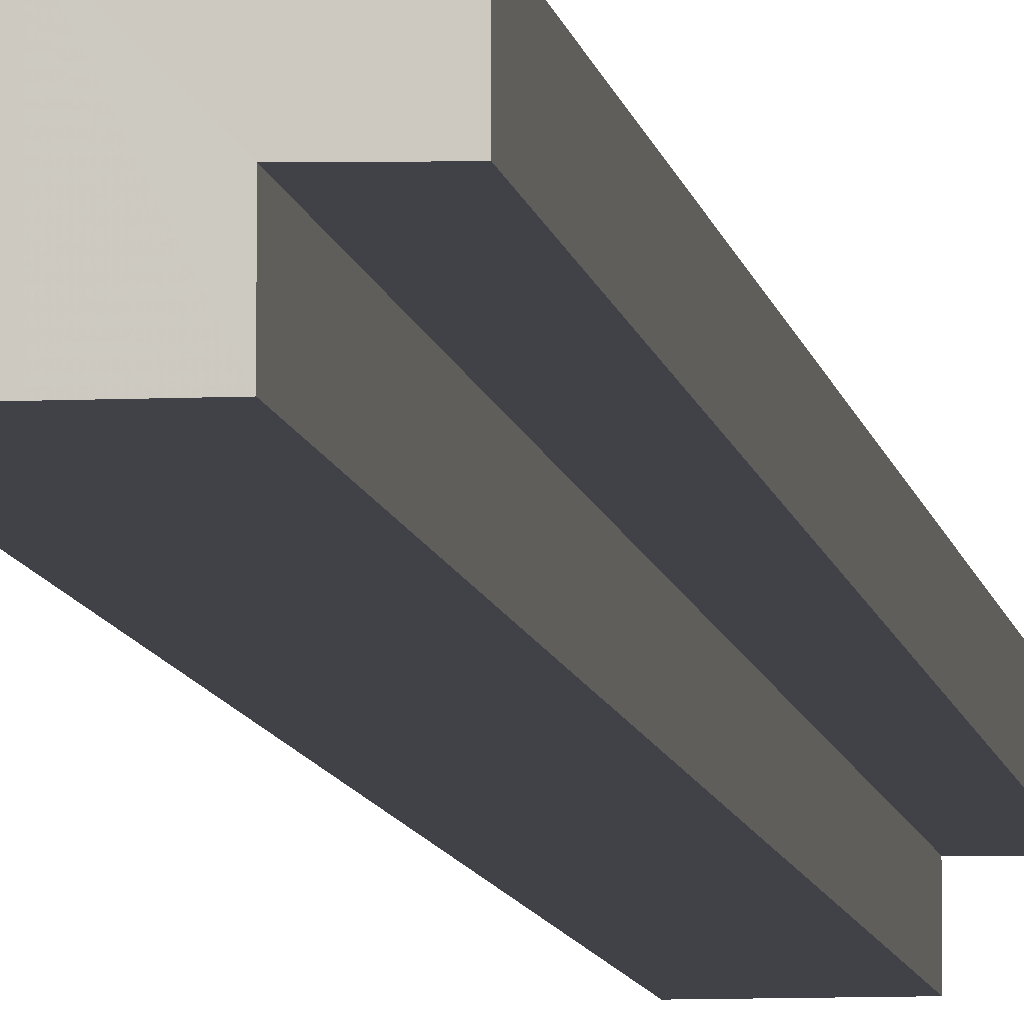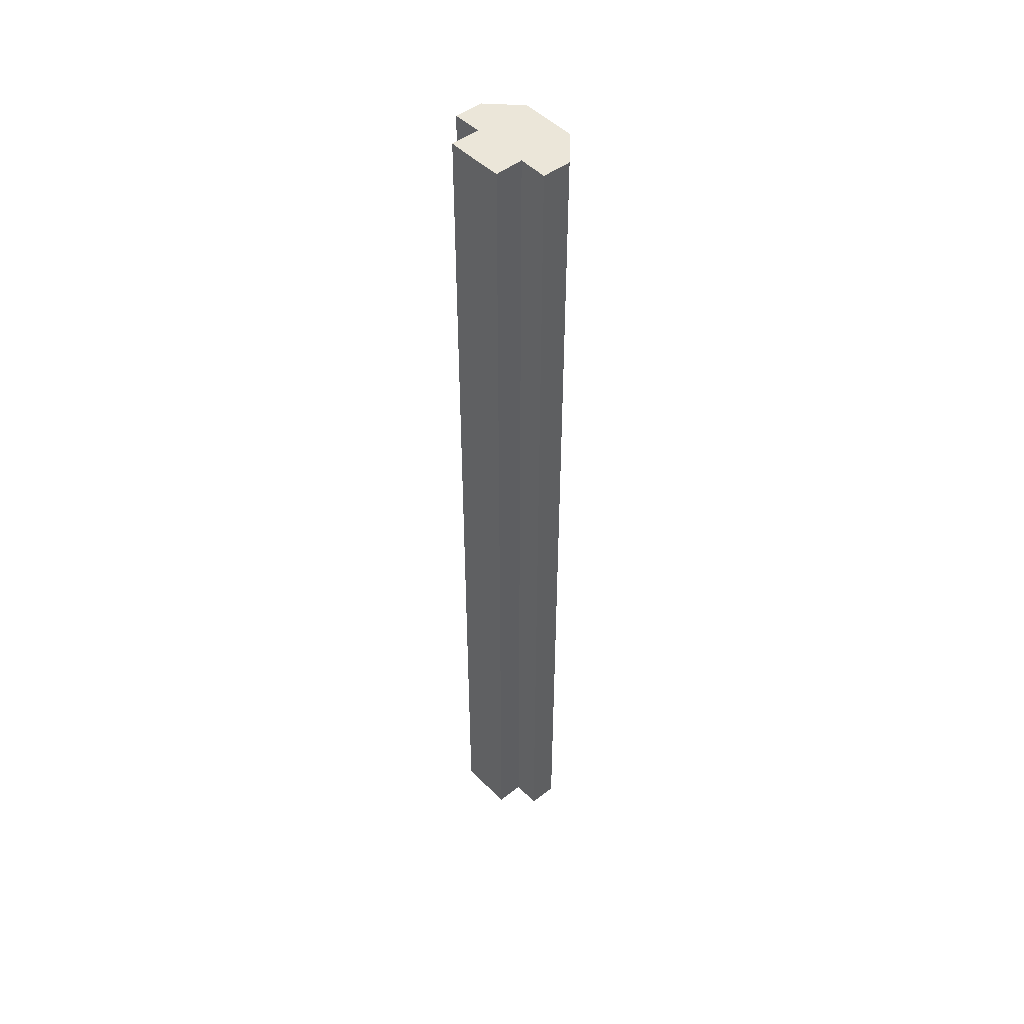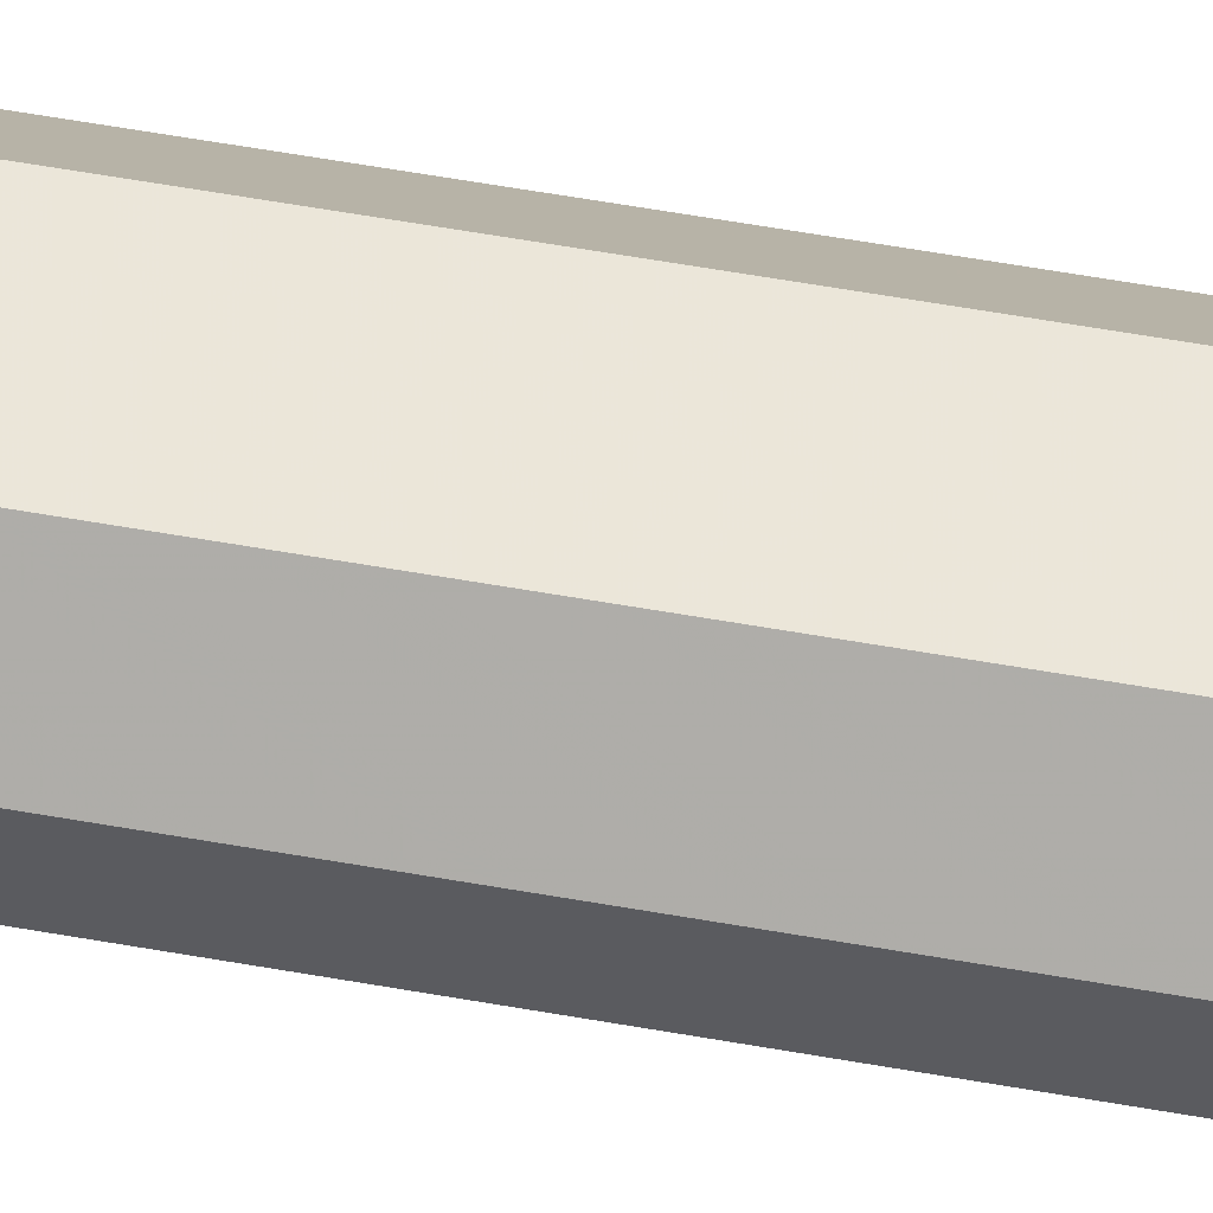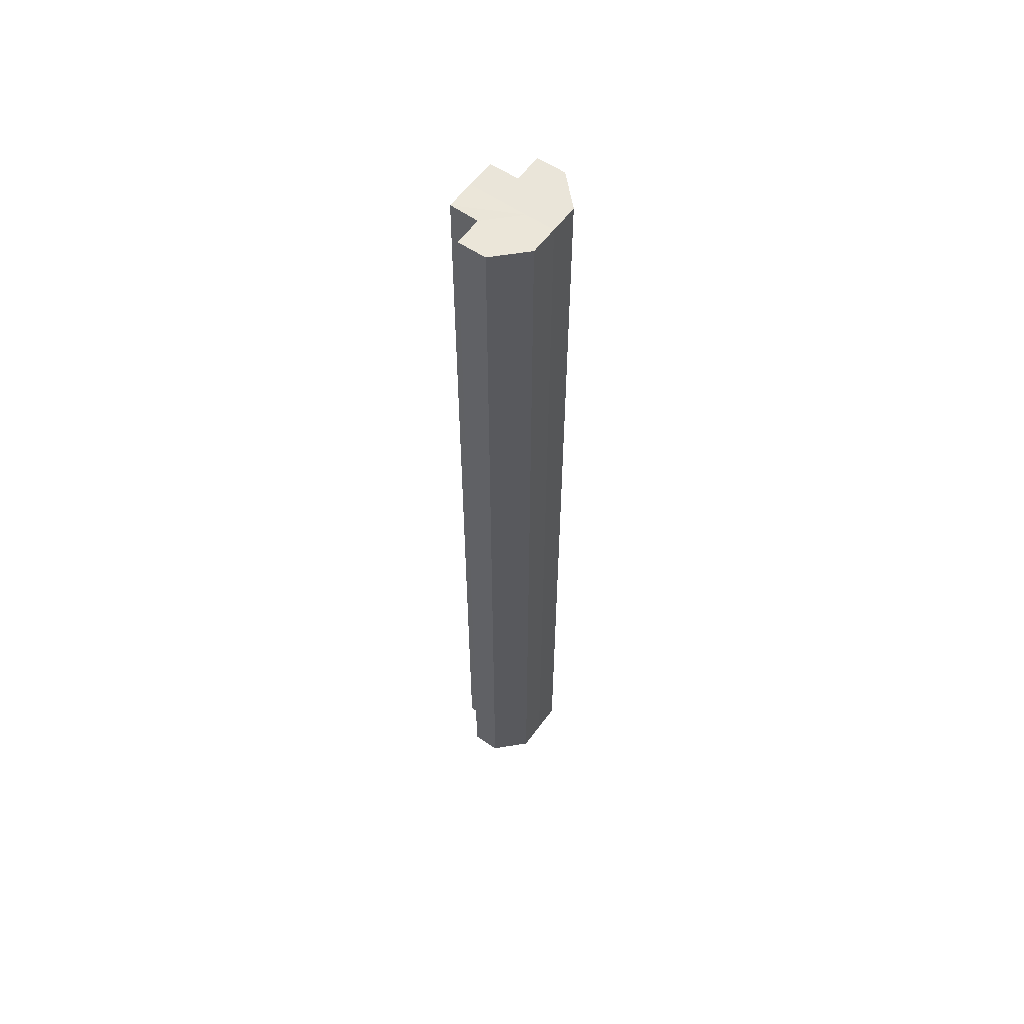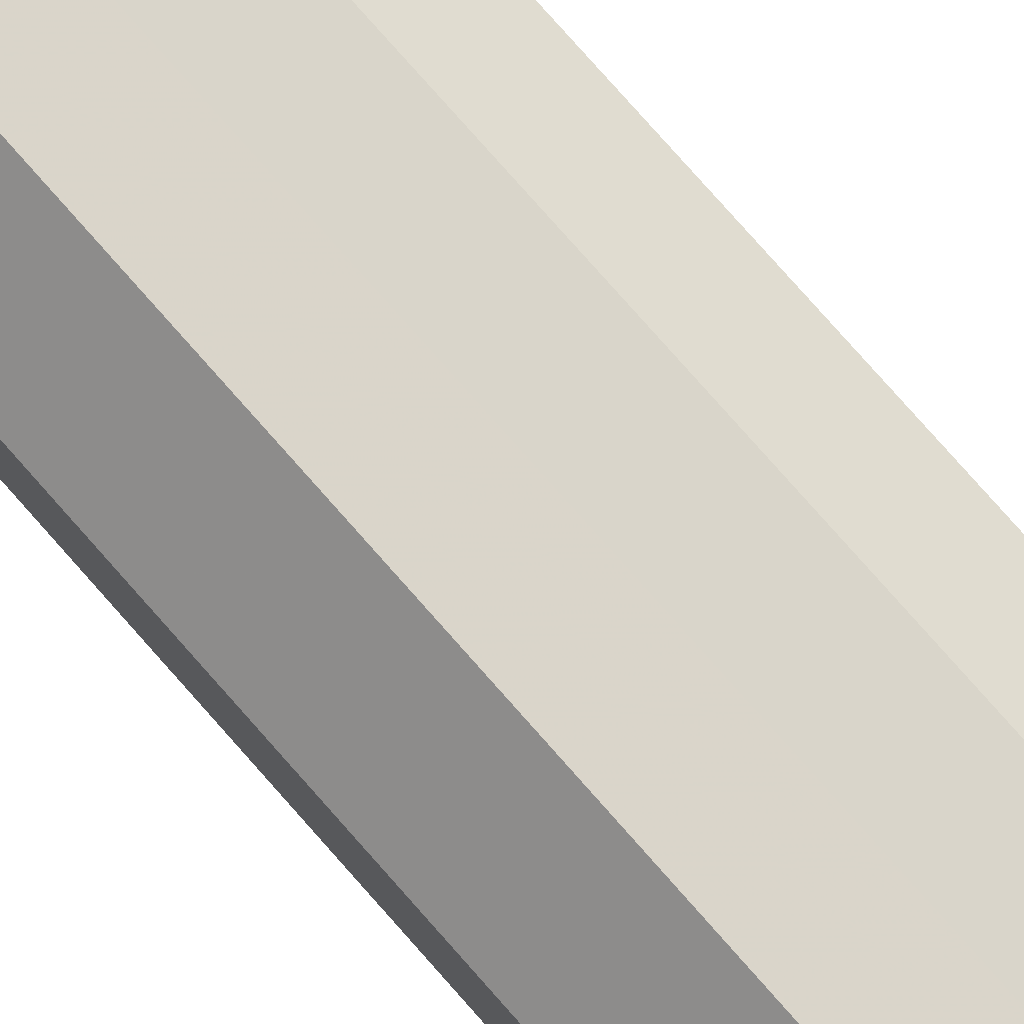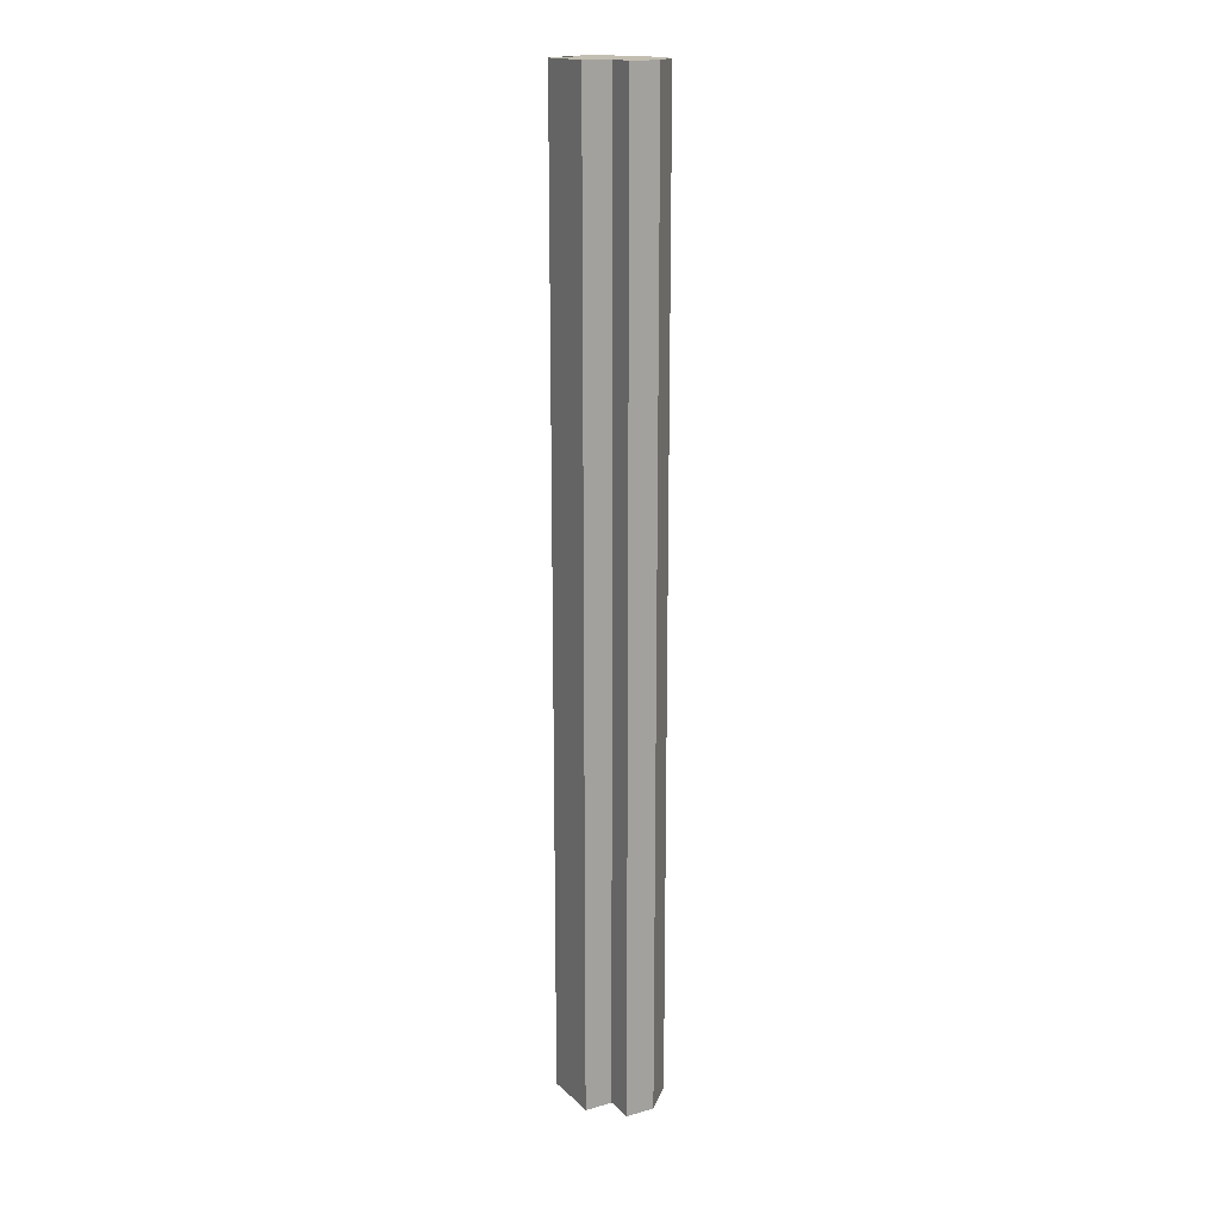
<metadata>
{"format":"obj","ext":"obj","renderer":"f3d","projection":"perspective","resolution":1024,"background":"white","views":[{"elev":-6.8,"azim":-172.9,"up":"+Y"},{"elev":47.6,"azim":48.7,"up":"+Z"},{"elev":55.3,"azim":100.8,"up":"+Y"},{"elev":57.7,"azim":125.6,"up":"+Z"},{"elev":73.9,"azim":139.1,"up":"+Y"},{"elev":17.0,"azim":60.4,"up":"+Z"}]}
</metadata>
<code>
o 17584
v 2210 1871 14.54
v 2210 1871 14.54
v 2210 1871 14.21
v 2210 1871 14.54
v 2210 1871 14.21
v 2210 1871 14.54
v 2210 1871 14.21
v 2210 1871 14.54
v 2210 1871 14.21
v 2210 1871 14.54
v 2210 1871 14.21
v 2210 1871 14.54
v 2210 1871 14.21
v 2210 1871 14.54
v 2210 1871 14.21
v 2210 1871 14.54
v 2210 1871 14.21
v 2210 1871 14.54
v 2210 1871 14.21
v 2210 1871 14.54
v 2210 1871 14.21
v 2210 1871 14.54
v 2210 1871 14.21
v 2210 1871 14.54
v 2210 1871 14.21
v 2210 1871 14.54
v 2210 1871 14.54
v 2210 1871 14.54
v 2210 1871 14.54
v 2210 1871 14.54
v 2210 1871 14.54
v 2210 1871 14.54
v 2210 1871 14.21
v 2210 1871 14.21
v 2210 1871 14.54
v 2210 1871 14.54
v 2210 1871 14.54
v 2210 1871 14.21
v 2210 1871 14.21
v 2210 1871 14.54
v 2210 1871 14.54
v 2210 1871 14.54
v 2210 1871 14.54
v 2210 1871 14.21
v 2210 1871 14.21
v 2210 1871 14.54
v 2210 1871 14.21
v 2210 1871 14.54
v 2210 1871 14.54
v 2210 1871 14.21
v 2210 1871 14.21
v 2210 1871 14.54
v 2210 1871 14.54
v 2210 1871 14.21
v 2210 1871 14.21
v 2210 1871 14.54
v 2210 1871 14.54
v 2210 1871 14.54
v 2210 1871 14.54
v 2210 1871 14.54
v 2210 1871 14.21
v 2210 1871 14.21
v 2210 1871 14.21
v 2210 1871 14.21
v 2210 1871 14.21
v 2210 1871 14.21
v 2210 1871 14.21
v 2210 1871 14.21
v 2210 1871 14.21
v 2210 1871 14.21
v 2210 1871 14.21
v 2210 1871 14.21
v 2210 1871 14.21
v 2210 1871 14.21
f 1 2 3
f 2 4 5
f 6 1 7
f 4 8 9
f 8 10 11
f 10 12 13
f 7 14 15
f 15 16 17
f 17 18 19
f 19 20 21
f 21 22 23
f 23 24 25
f 26 24 27
f 26 27 28
f 26 28 29
f 26 29 30
f 26 30 31
f 26 32 24
f 33 32 34
f 35 36 33
f 26 37 32
f 38 37 39
f 40 41 38
f 26 42 37
f 26 43 42
f 44 43 45
f 26 46 43
f 47 48 44
f 26 49 46
f 26 31 49
f 50 46 51
f 52 53 50
f 54 49 55
f 56 57 54
f 58 59 47
f 59 60 61
f 62 63 64
f 62 65 63
f 62 64 66
f 62 67 65
f 62 66 68
f 62 69 67
f 62 68 70
f 62 71 69
f 62 70 72
f 62 73 71
f 62 72 74
f 62 74 73

</code>
